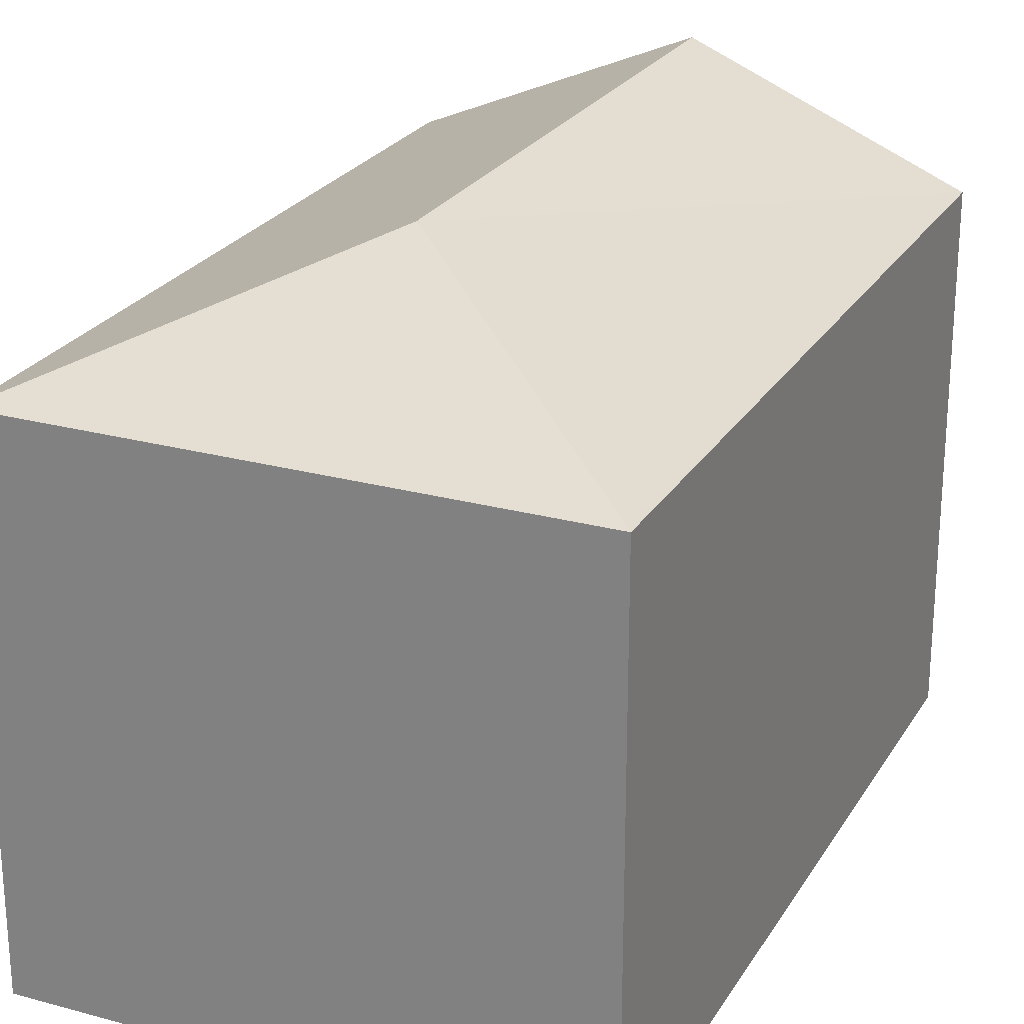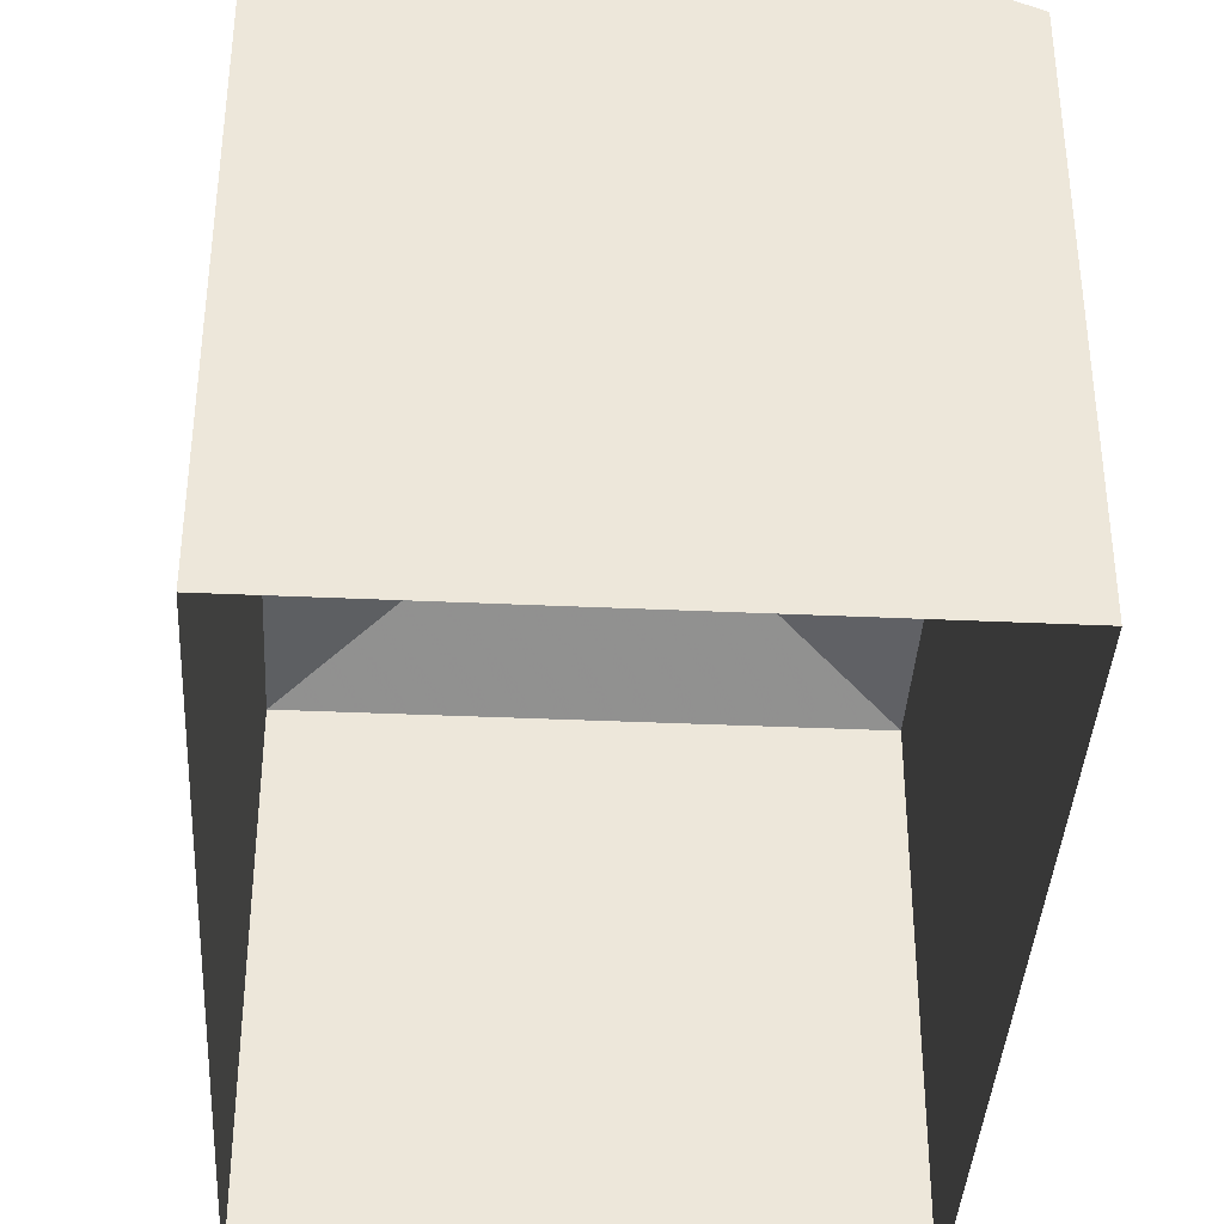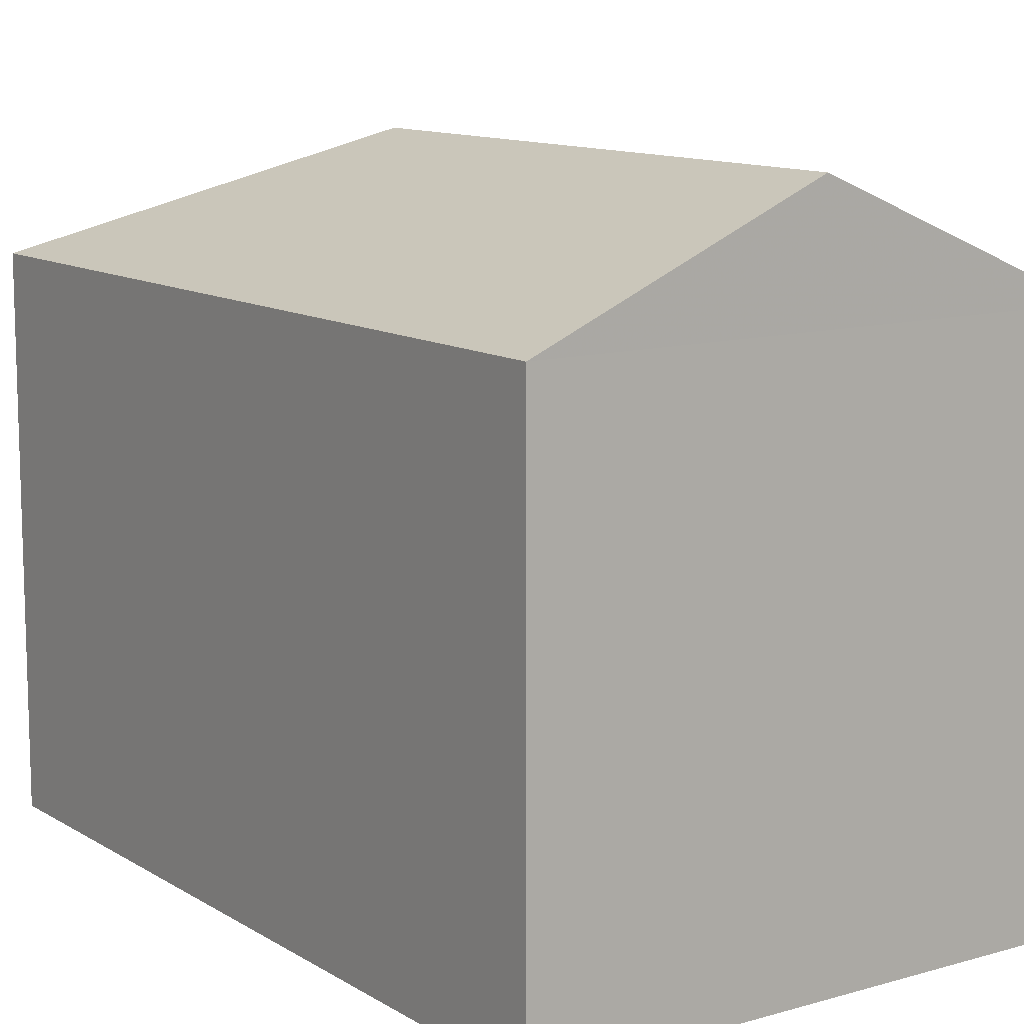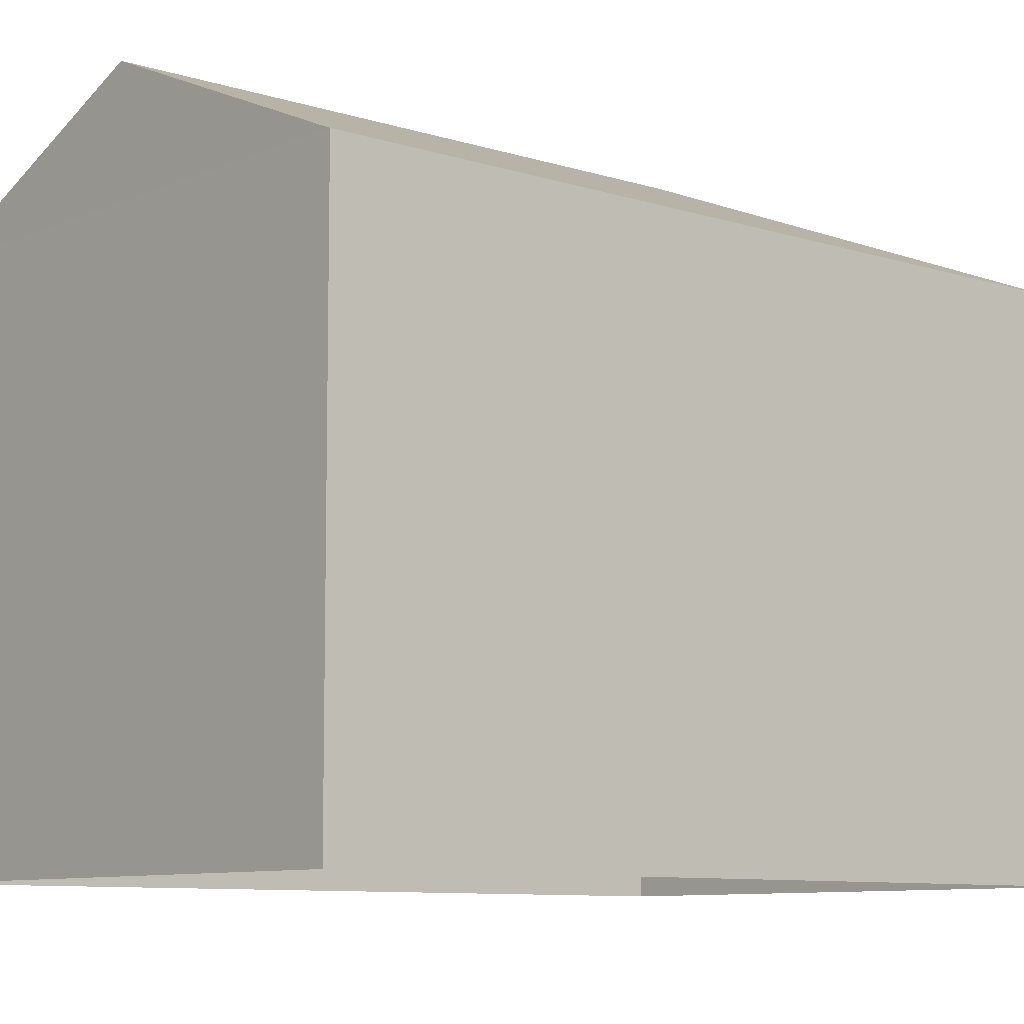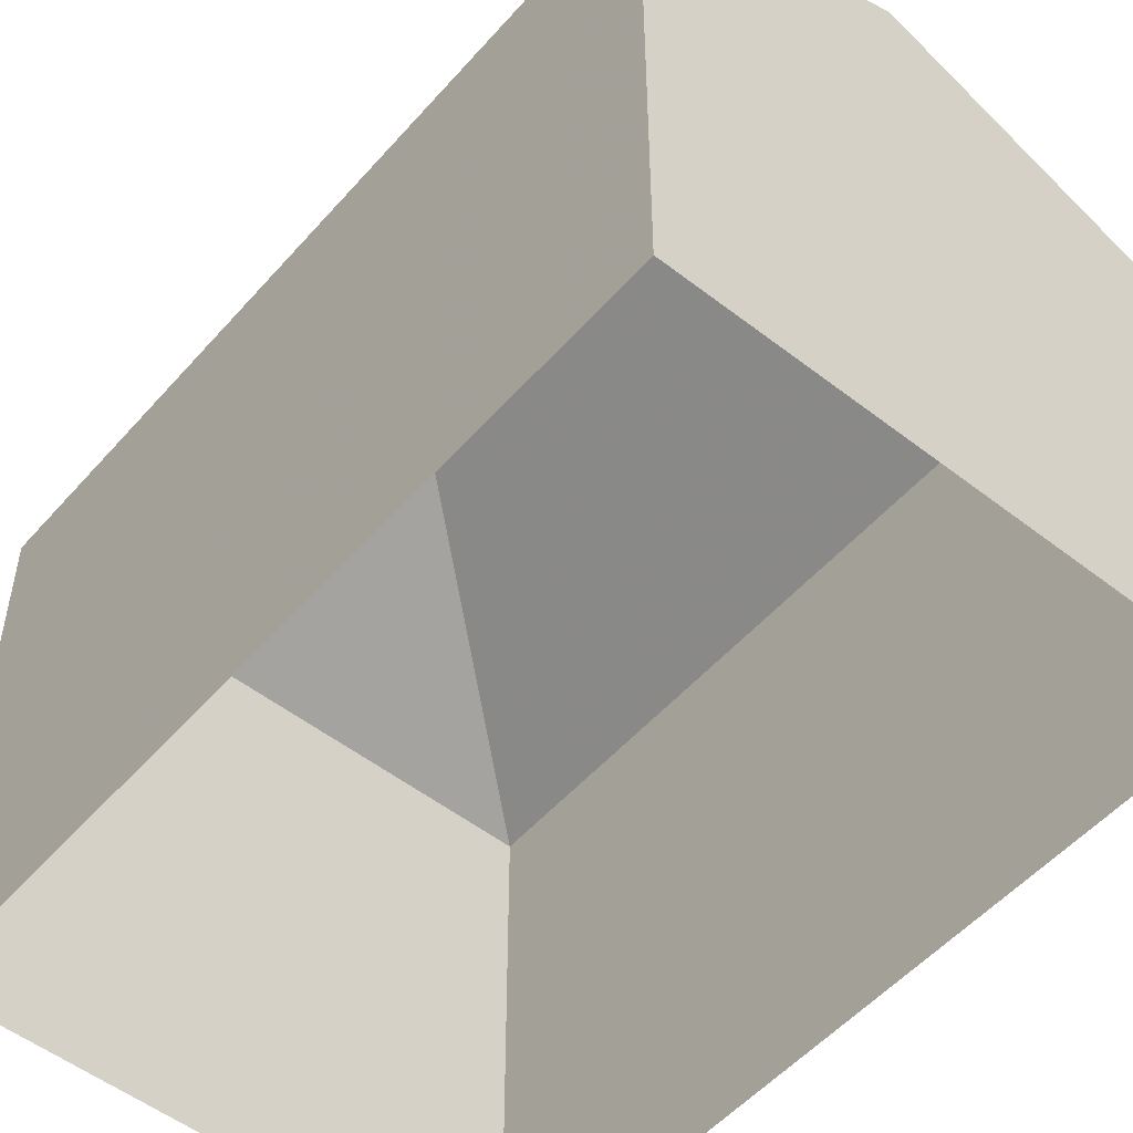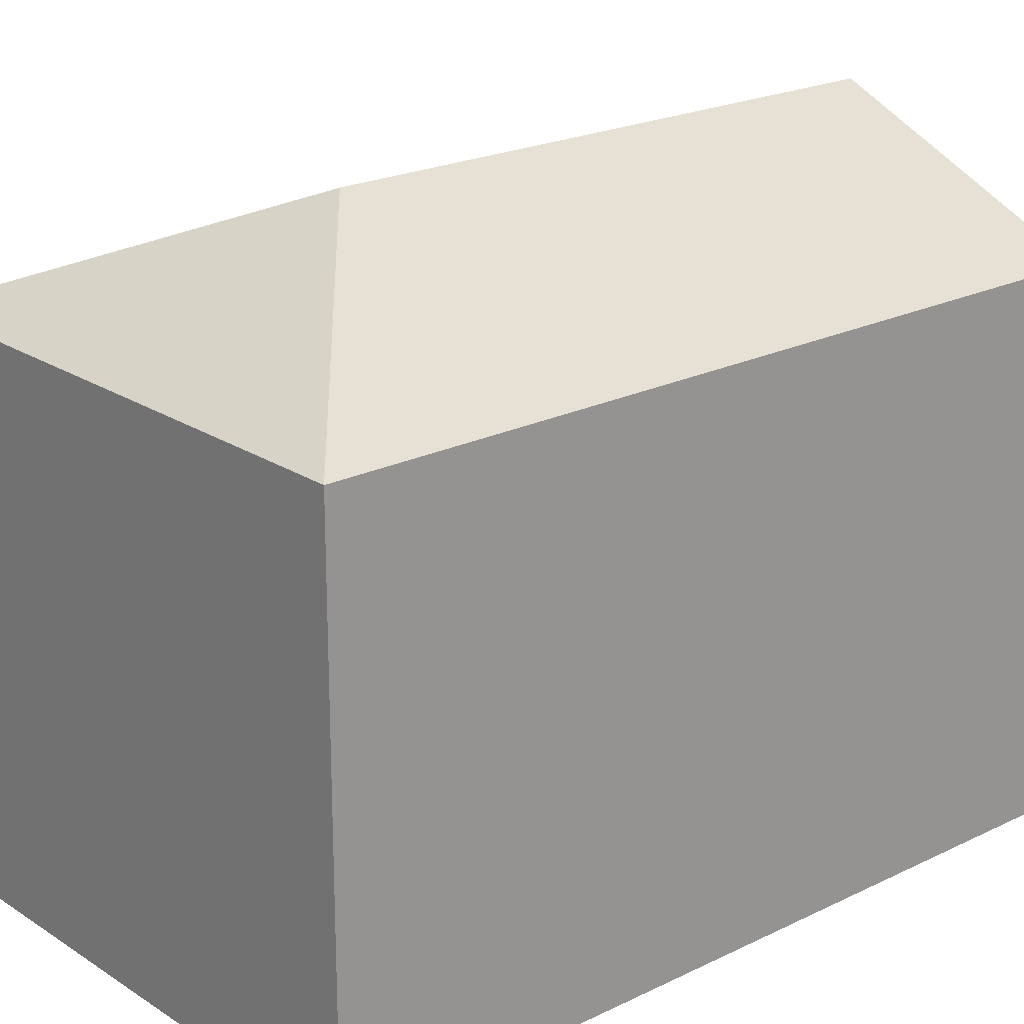
<metadata>
{"format":"obj","ext":"obj","renderer":"f3d","projection":"perspective","resolution":1024,"background":"white","views":[{"elev":24.5,"azim":33.2,"up":"+Z"},{"elev":-38.5,"azim":-174.2,"up":"+Z"},{"elev":11.5,"azim":154.1,"up":"+Z"},{"elev":-8.8,"azim":-121.8,"up":"+Z"},{"elev":-52.4,"azim":149.1,"up":"+Z"},{"elev":21.4,"azim":58.0,"up":"+Z"}]}
</metadata>
<code>
v -8.868e+04 -1.004e+05 2.22
v -8.869e+04 -1.004e+05 2.219
v -8.868e+04 -1.004e+05 2.219
v -8.869e+04 -1.004e+05 2.221
v -8.868e+04 -1.004e+05 8.737
v -8.869e+04 -1.004e+05 10.18
v -8.868e+04 -1.004e+05 8.739
v -8.869e+04 -1.004e+05 8.739
v -8.869e+04 -1.004e+05 10.18
v -8.869e+04 -1.004e+05 8.738
f 1 2 3
f 1 4 2
f 5 6 7
f 8 9 10
f 9 6 5
f 6 9 8
f 6 8 7
f 10 2 4
f 8 10 4
f 5 1 3
f 5 7 1
f 7 4 1
f 7 8 4
f 5 3 2
f 10 5 2
f 9 5 10

</code>
